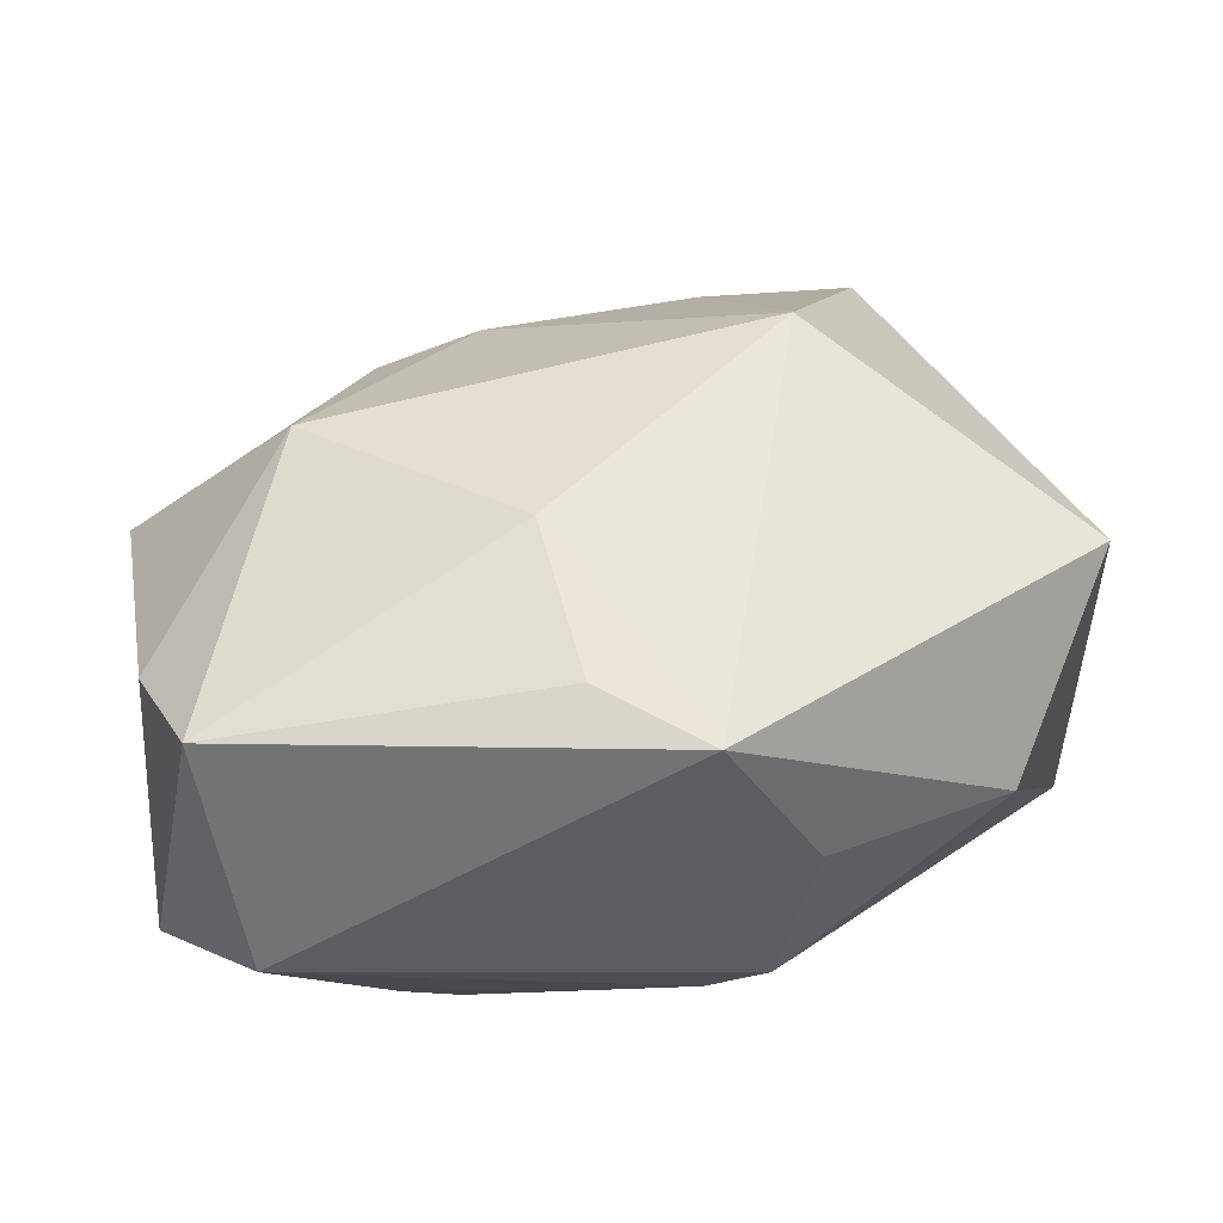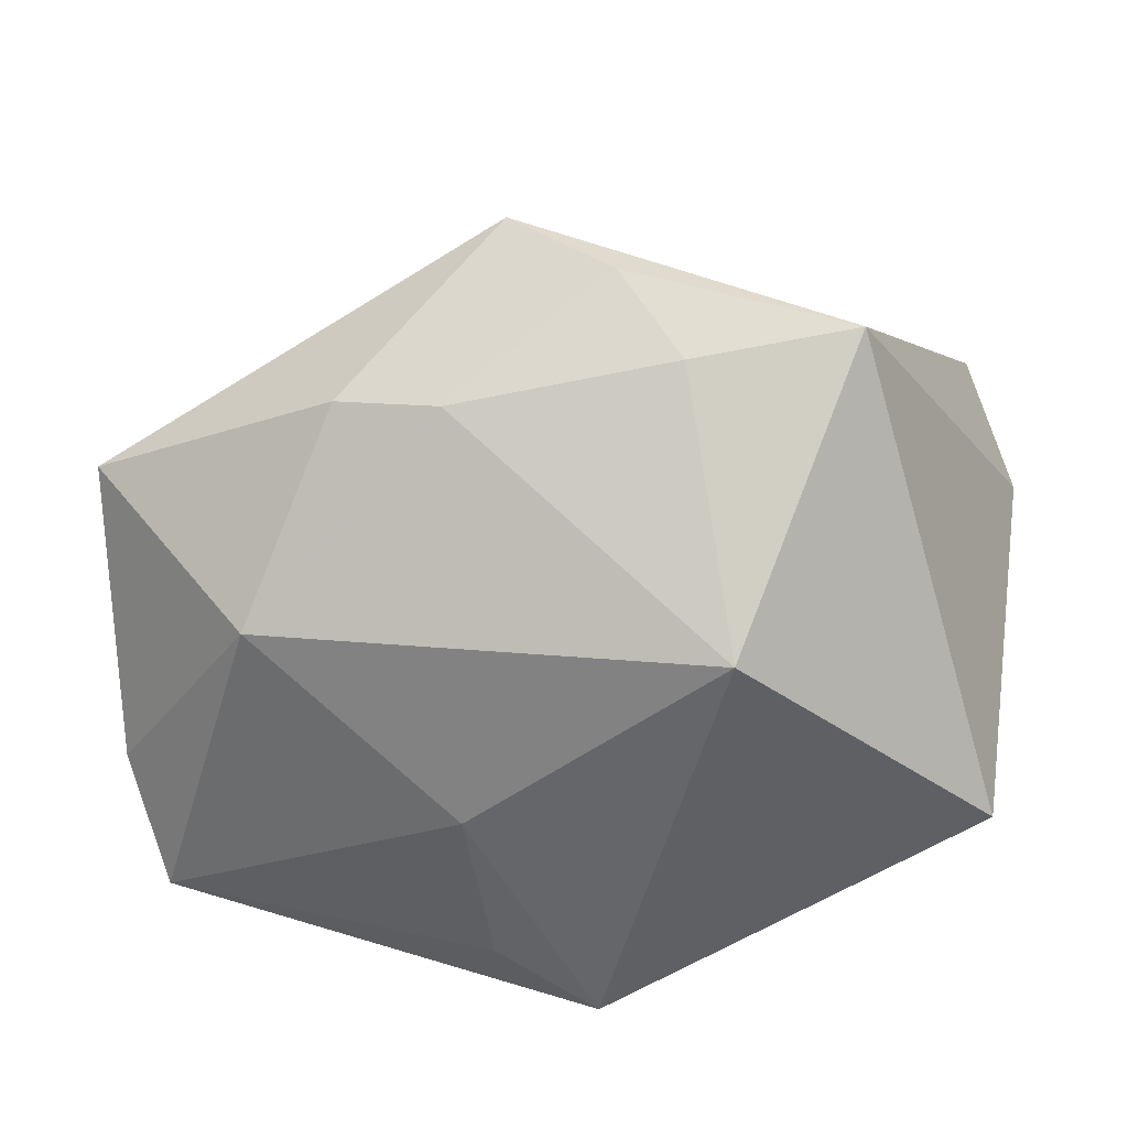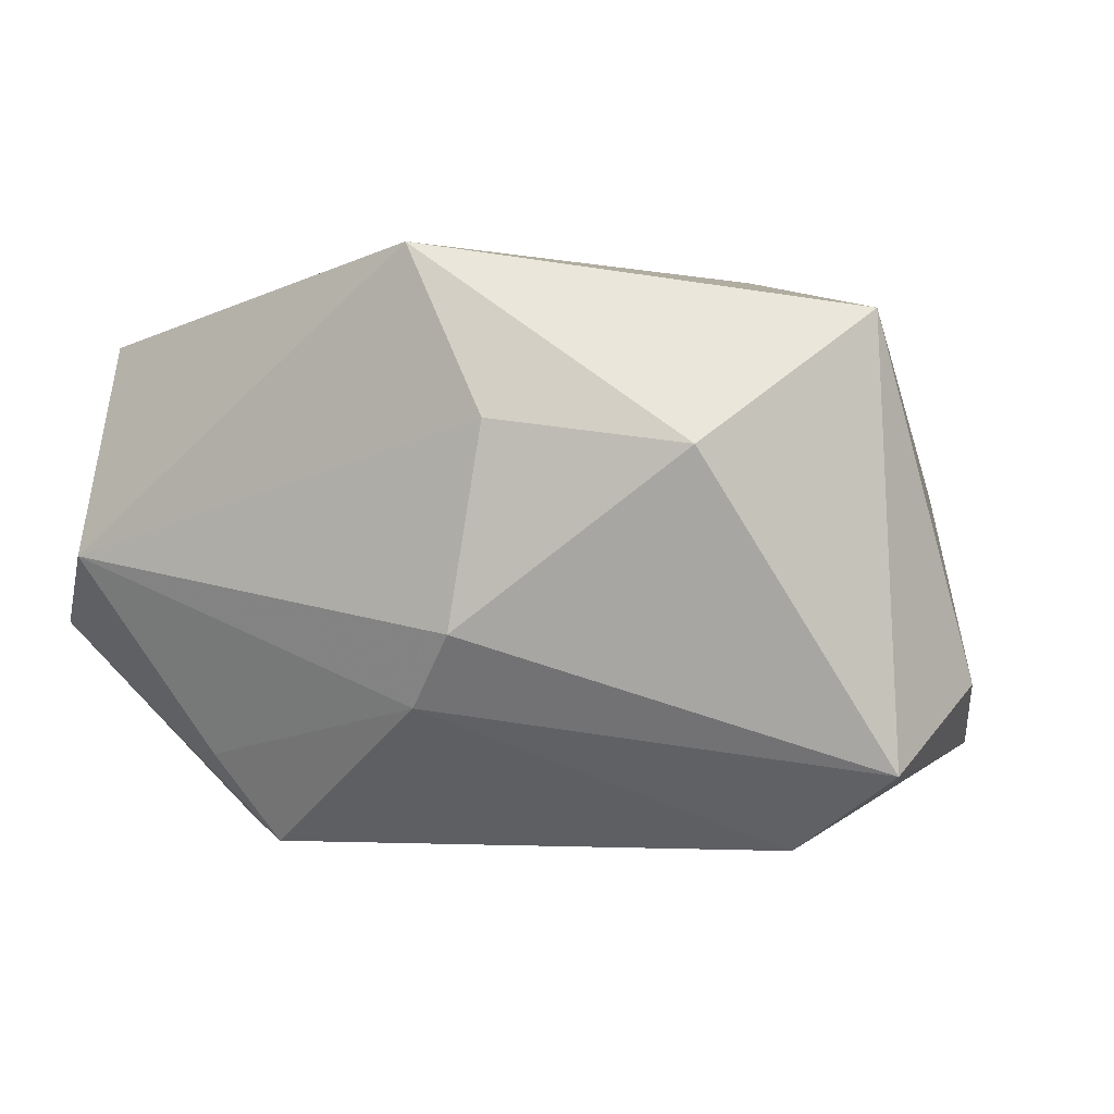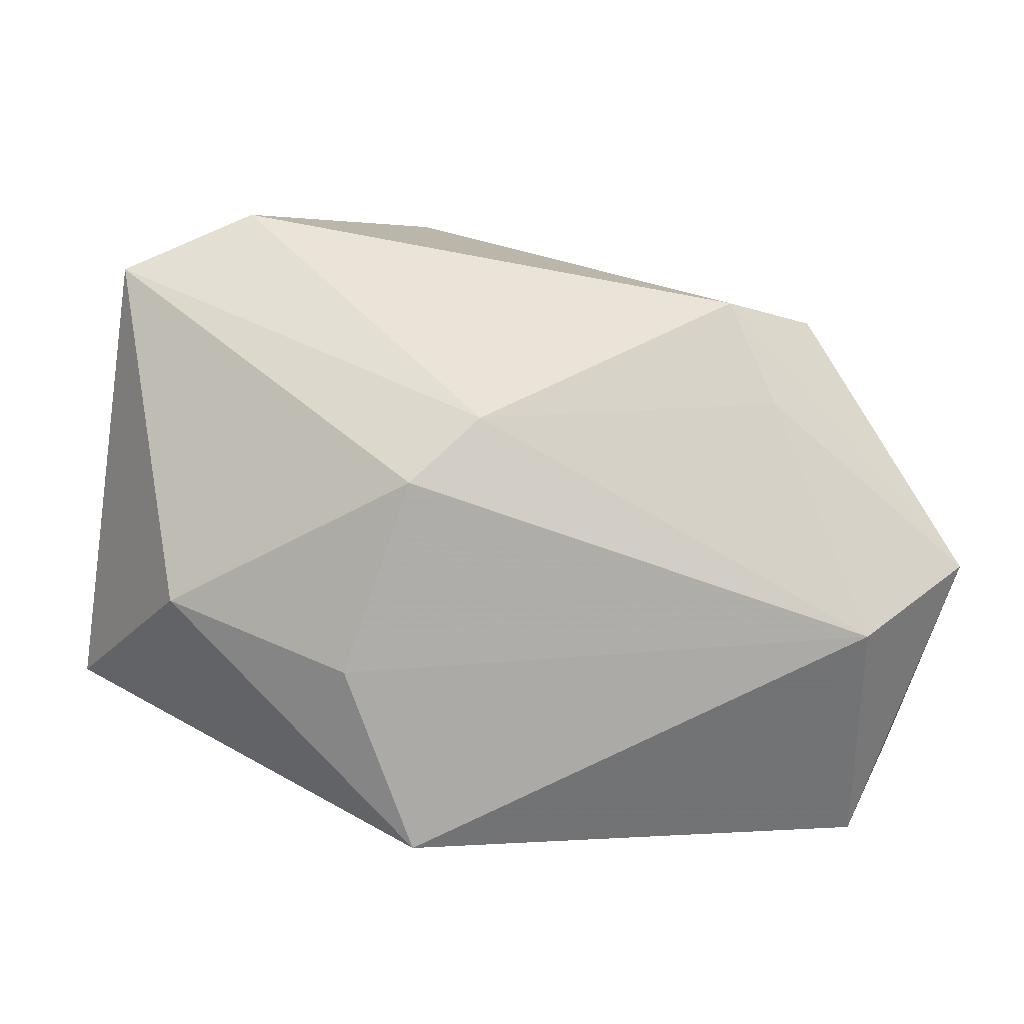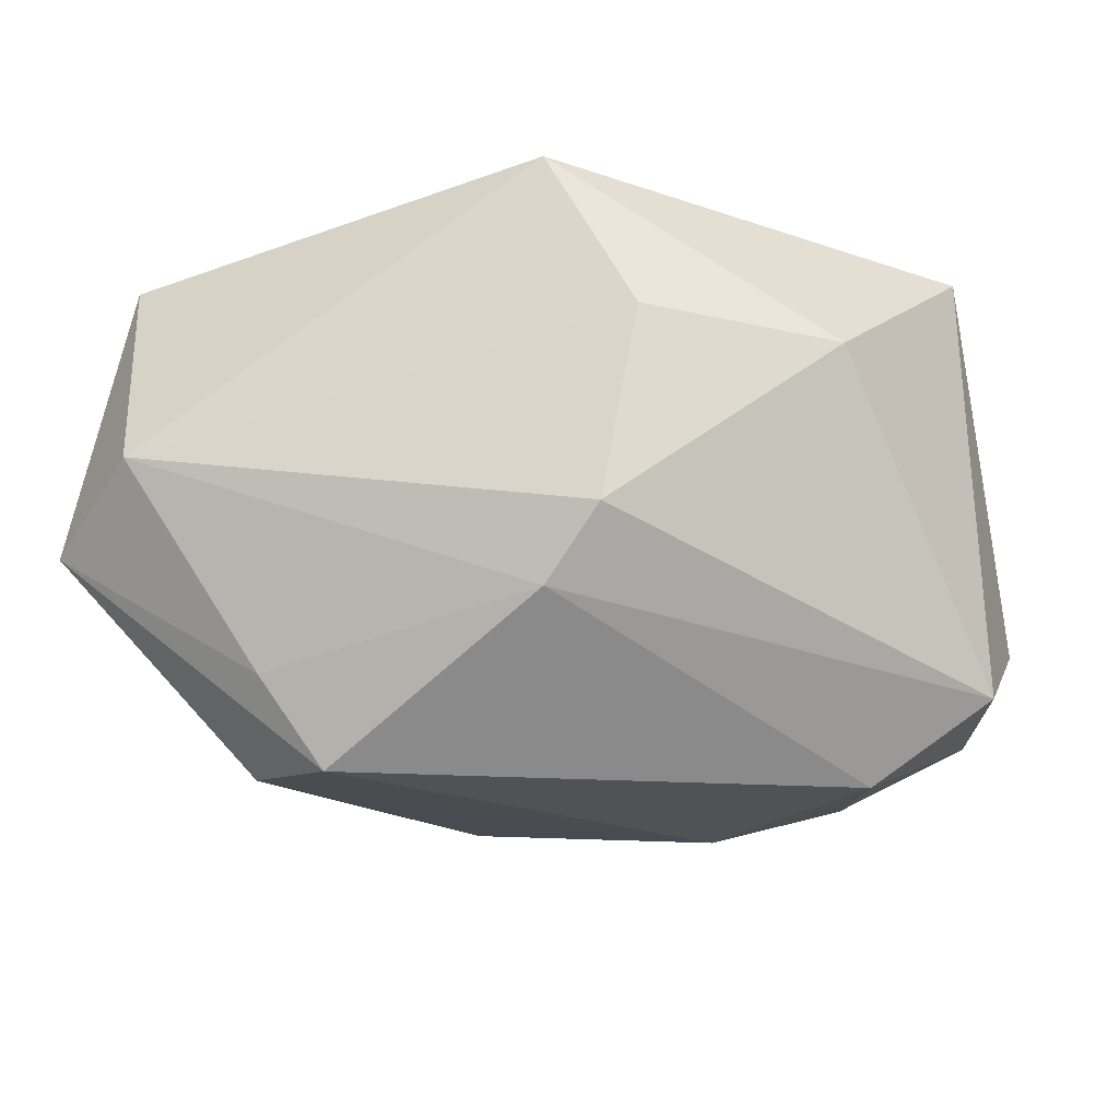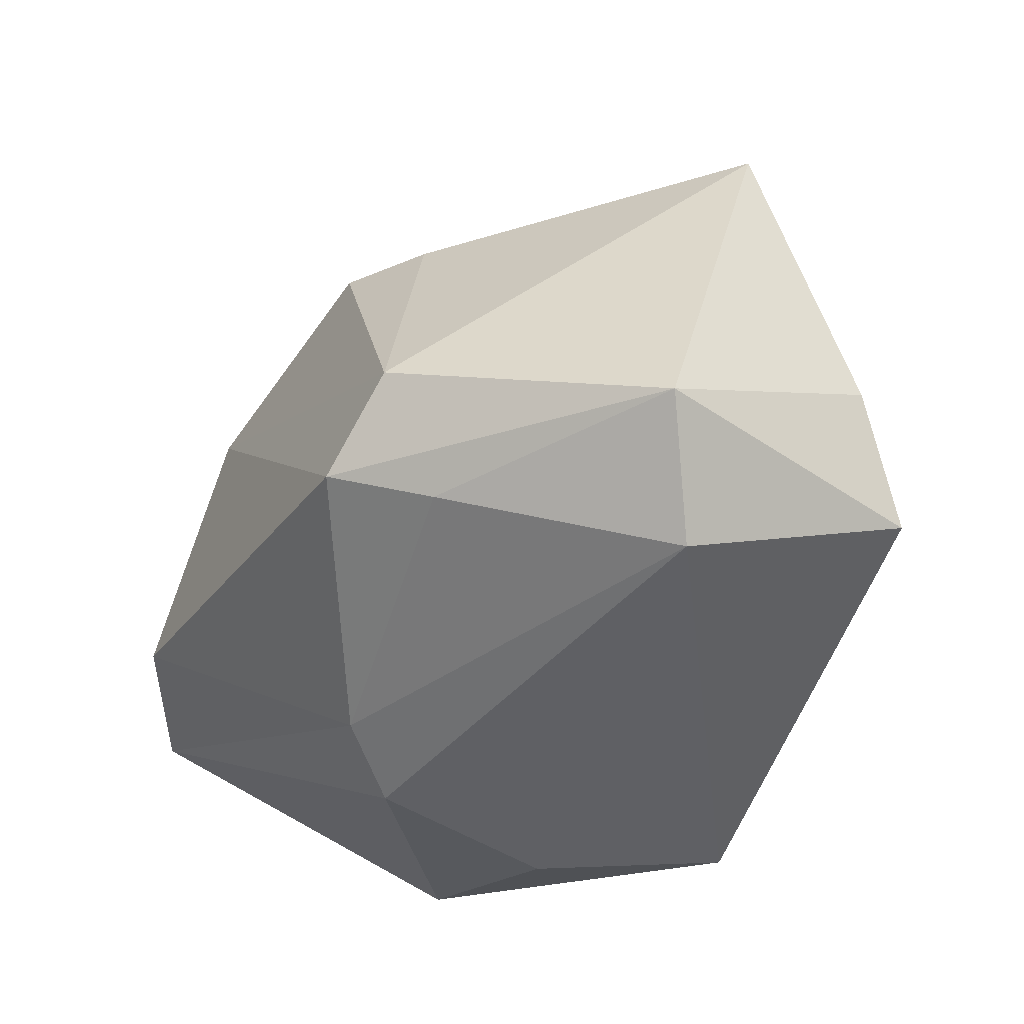
<metadata>
{"format":"obj","ext":"obj","renderer":"f3d","projection":"perspective","resolution":1024,"background":"white","views":[{"elev":54.0,"azim":-5.5,"up":"+Z"},{"elev":36.0,"azim":4.4,"up":"+Y"},{"elev":-2.6,"azim":32.9,"up":"+Z"},{"elev":-78.2,"azim":171.3,"up":"+Y"},{"elev":-21.2,"azim":11.8,"up":"+Z"},{"elev":-45.4,"azim":-117.9,"up":"+Y"}]}
</metadata>
<code>
v -0.03553 -0.03118 -0.0007989
v -0.01117 0.03078 0.0121
v 0.01396 -0.03092 0.01051
v -0.04376 -0.01018 0.01544
v 0.004729 0.02696 -0.01897
v 0.03121 -0.003893 -0.02946
v -0.02923 0.01144 0.02248
v -0.01238 0.01722 -0.02647
v 0.01038 -0.03118 -0.009069
v 0.04332 -0.006086 -0.02206
v -0.02167 0.02916 0.00947
v 0.03225 -0.02424 0.007715
v -0.04504 -0.02249 -0.007211
v 0.01661 0.01516 0.02871
v 0.004801 -0.03017 0.02751
v 0.04494 0.007264 -0.01367
v 0.01092 0.03532 0.009692
v 0.004136 0.03966 0.001196
v -0.02705 -0.01319 -0.02794
v -0.01816 -0.02001 -0.02946
v 0.03933 0.01839 -0.01963
v 0.01337 0.01378 -0.02946
v -0.02376 -0.02367 -0.02078
v 0.02705 0.0378 0.006774
v -0.03913 -0.02149 0.02171
v 0.004571 -0.02846 -0.01584
v -0.008333 -0.005478 0.02833
v -0.02068 0.01594 -0.02146
v 0.02632 0.01712 -0.02593
v -0.006861 0.04023 -0.006917
v -0.04667 0.01626 0.002944
v -0.005512 -0.02265 0.02764
v 0.04212 -0.007532 0.02112
f 4 7 31
f 33 24 14
f 16 24 33
f 16 33 10
f 5 8 30
f 22 8 5
f 21 24 16
f 16 10 21
f 30 24 21
f 2 7 14
f 3 1 9
f 20 22 6
f 6 21 10
f 12 10 33
f 3 9 12
f 12 9 10
f 14 7 27
f 19 22 20
f 19 8 22
f 4 31 13
f 31 19 13
f 13 19 20
f 32 27 25
f 4 13 25
f 25 13 1
f 25 7 4
f 25 27 7
f 28 31 30
f 30 8 28
f 28 19 31
f 8 19 28
f 18 24 30
f 11 31 7
f 7 2 11
f 30 31 11
f 11 18 30
f 2 18 11
f 26 9 1
f 20 6 26
f 10 9 26
f 26 6 10
f 29 6 22
f 21 6 29
f 22 5 29
f 29 5 30
f 30 21 29
f 32 25 15
f 15 25 1
f 15 1 3
f 3 12 15
f 15 12 33
f 15 33 14
f 14 27 15
f 15 27 32
f 24 18 17
f 17 18 2
f 14 24 17
f 17 2 14
f 20 26 23
f 23 26 1
f 23 13 20
f 1 13 23

</code>
